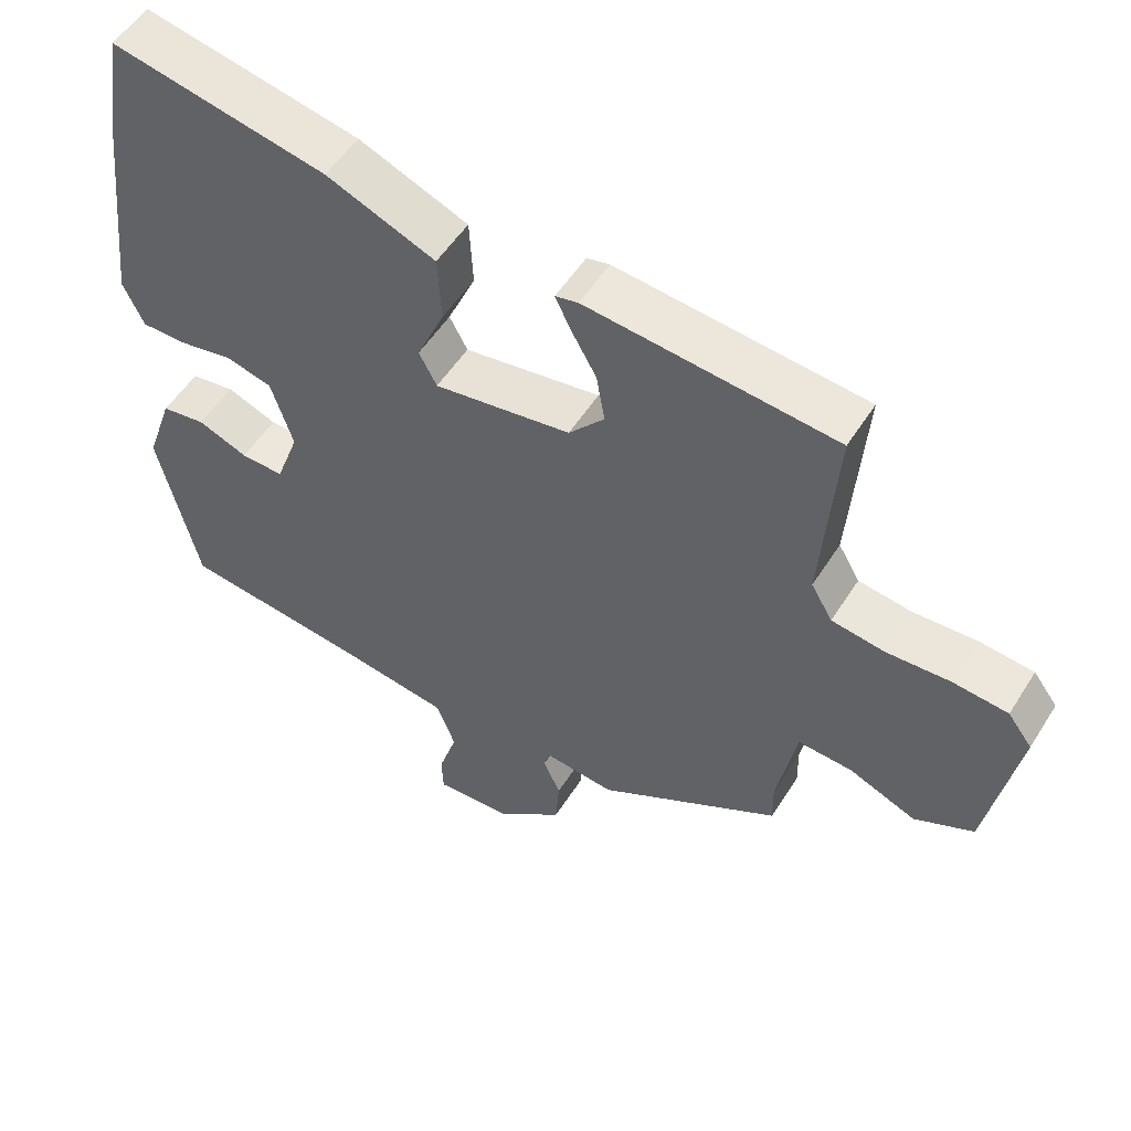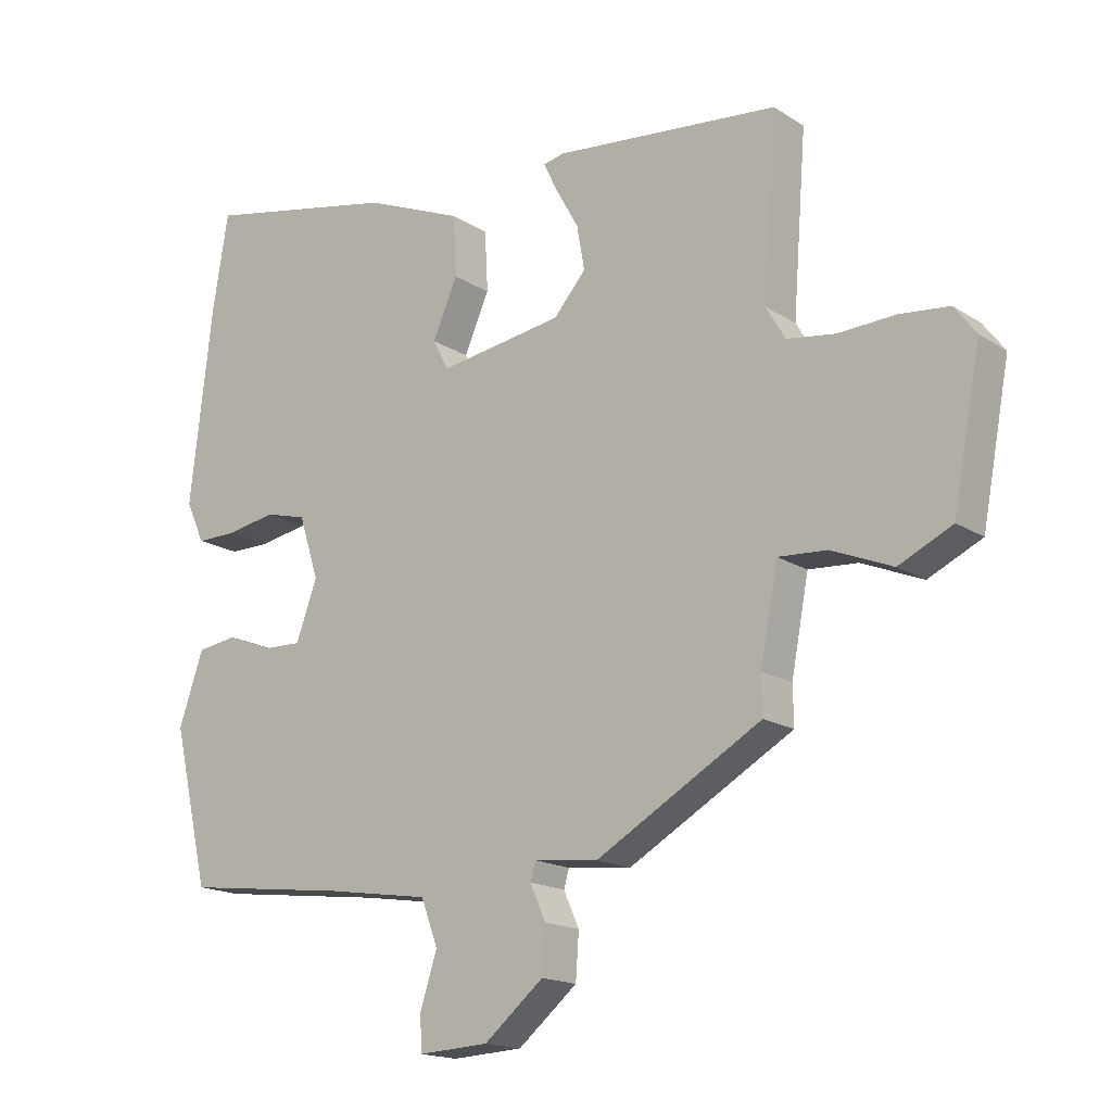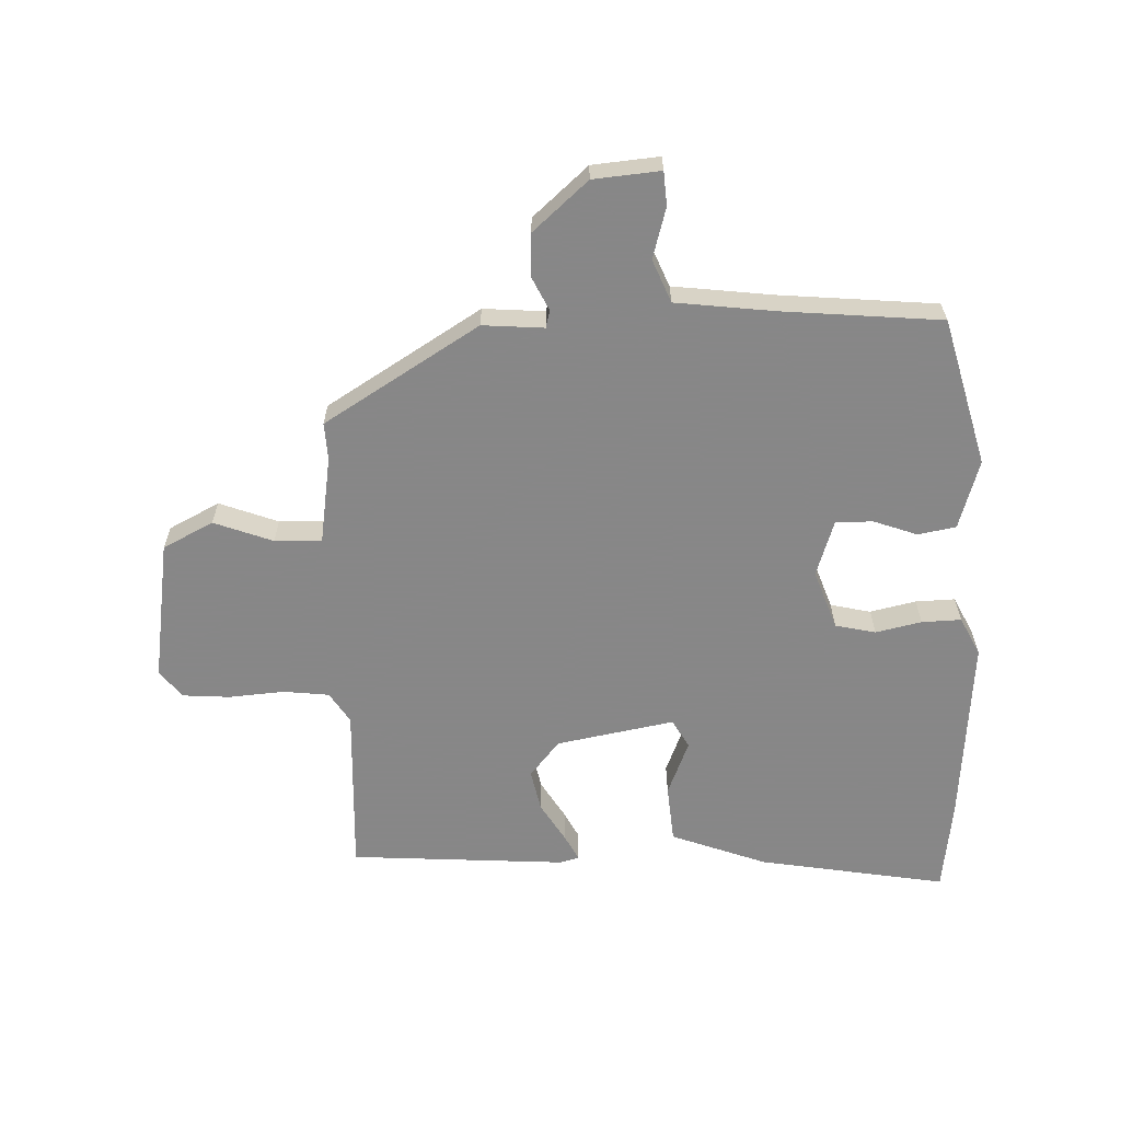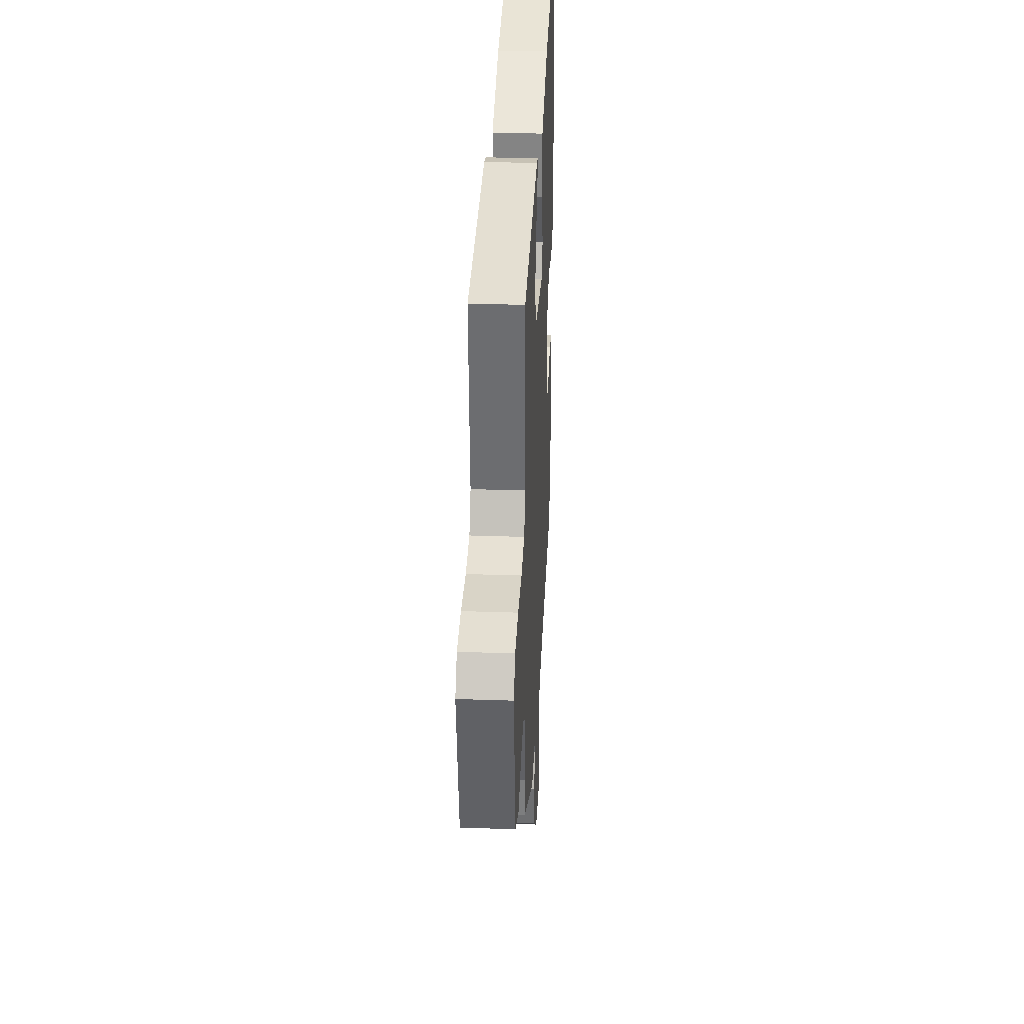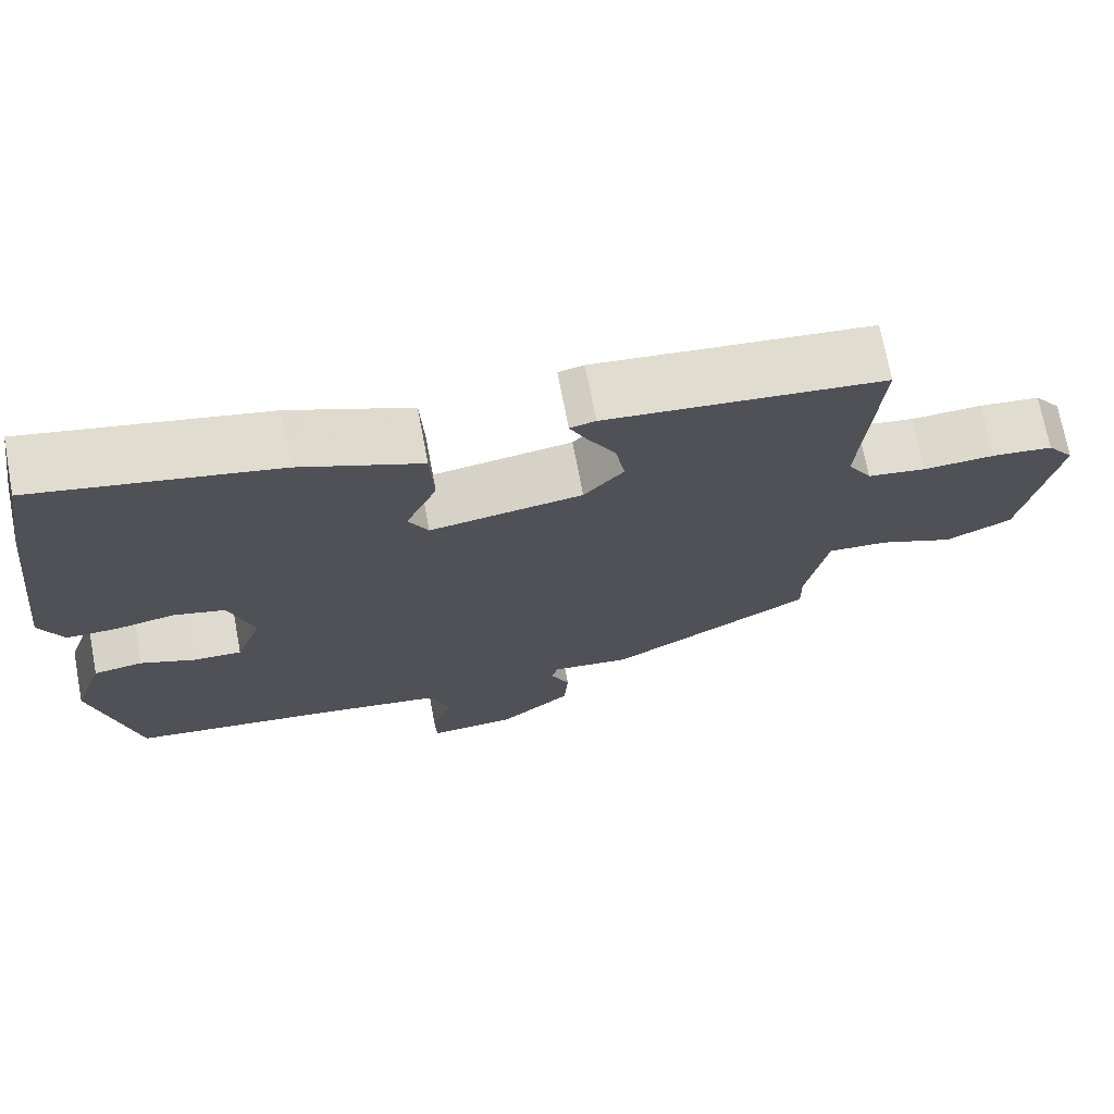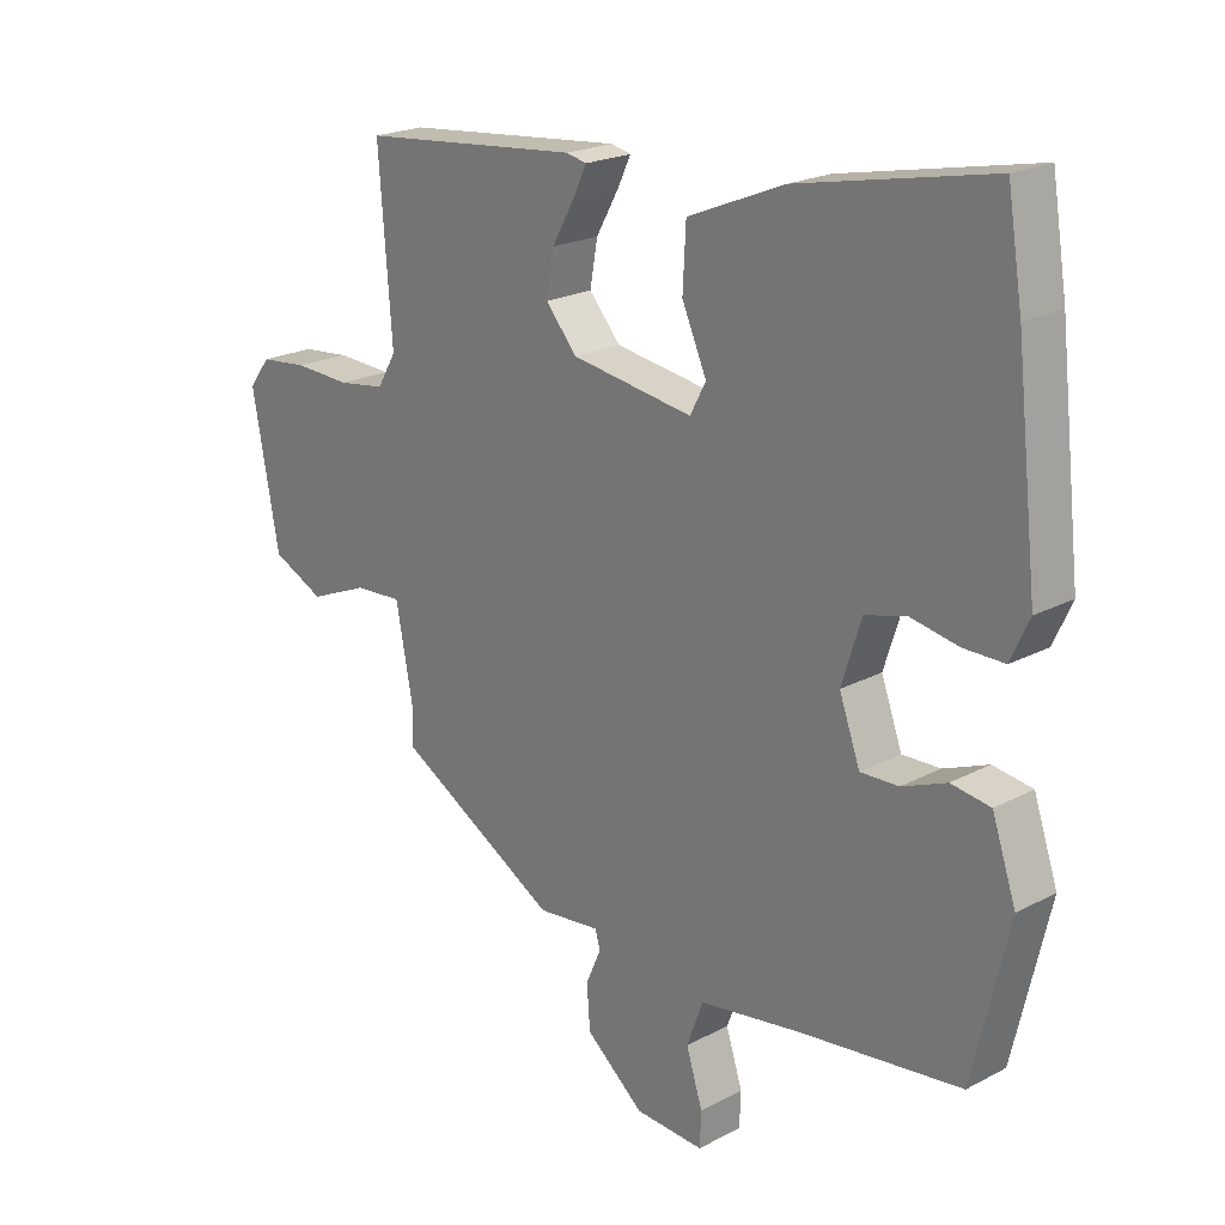
<metadata>
{"format":"obj","ext":"obj","renderer":"f3d","projection":"perspective","resolution":1024,"background":"white","views":[{"elev":53.0,"azim":31.5,"up":"+Z"},{"elev":-16.7,"azim":38.1,"up":"+Z"},{"elev":-62.6,"azim":-176.1,"up":"+Y"},{"elev":31.3,"azim":92.8,"up":"+Z"},{"elev":71.4,"azim":-10.7,"up":"+Z"},{"elev":21.3,"azim":-133.1,"up":"+Z"}]}
</metadata>
<code>
v -0.491 0.07 -0.469
v -0.547 0.07 -0.228
v -0.509 0.07 -0.117
v -0.447 0.07 -0.108
v -0.377 0.07 -0.136
v -0.317 0.07 -0.138
v -0.284 0.07 -0.048
v -0.315 0.07 0.049
v -0.38 0.07 0.066
v -0.455 0.07 0.052
v -0.519 0.07 0.052
v -0.548 0.07 0.115
v -0.513 0.07 0.421
v -0.489 0.07 0.568
v -0.187 0.07 0.506
v -0.034 0.07 0.443
v -0.029 0.07 0.349
v -0.068 0.07 0.261
v -0.043 0.07 0.214
v 0.149 0.07 0.243
v 0.199 0.07 0.3
v 0.187 0.07 0.368
v 0.151 0.07 0.432
v 0.13 0.07 0.476
v 0.162 0.07 0.483
v 0.511 0.07 0.448
v 0.49 0.07 0.174
v 0.52 0.07 0.123
v 0.594 0.07 0.112
v 0.684 0.07 0.116
v 0.76 0.07 0.108
v 0.794 0.07 0.063
v 0.751 0.07 -0.166
v 0.668 0.07 -0.205
v 0.574 0.07 -0.166
v 0.498 0.07 -0.161
v 0.471 0.07 -0.303
v 0.472 0.07 -0.363
v 0.216 0.07 -0.509
v 0.117 0.07 -0.498
v 0.109 0.07 -0.526
v 0.133 0.07 -0.58
v 0.128 0.07 -0.65
v 0.036 0.07 -0.726
v -0.073 0.07 -0.732
v -0.075 0.07 -0.677
v -0.049 0.07 -0.596
v -0.075 0.07 -0.526
v -0.235 0.07 -0.501
v -0.491 0 -0.469
v -0.547 0 -0.228
v -0.509 0 -0.117
v -0.447 0 -0.108
v -0.377 0 -0.136
v -0.317 0 -0.138
v -0.284 0 -0.048
v -0.315 0 0.049
v -0.38 0 0.066
v -0.455 0 0.052
v -0.519 0 0.052
v -0.548 0 0.115
v -0.513 0 0.421
v -0.489 0 0.568
v -0.187 0 0.506
v -0.034 0 0.443
v -0.029 0 0.349
v -0.068 0 0.261
v -0.043 0 0.214
v 0.149 0 0.243
v 0.199 0 0.3
v 0.187 0 0.368
v 0.151 0 0.432
v 0.13 0 0.476
v 0.162 0 0.483
v 0.511 0 0.448
v 0.49 0 0.174
v 0.52 0 0.123
v 0.594 0 0.112
v 0.684 0 0.116
v 0.76 0 0.108
v 0.794 0 0.063
v 0.751 0 -0.166
v 0.668 0 -0.205
v 0.574 0 -0.166
v 0.498 0 -0.161
v 0.471 0 -0.303
v 0.472 0 -0.363
v 0.216 0 -0.509
v 0.117 0 -0.498
v 0.109 0 -0.526
v 0.133 0 -0.58
v 0.128 0 -0.65
v 0.036 0 -0.726
v -0.073 0 -0.732
v -0.075 0 -0.677
v -0.049 0 -0.596
v -0.075 0 -0.526
v -0.235 0 -0.501
f 44 45 46 47
f 44 47 48
f 41 42 43 44
f 40 41 44 48
f 37 38 39 40
f 36 37 40 48
f 32 33 34 35
f 32 35 36
f 29 30 31 32
f 28 29 32 36
f 27 28 36 48
f 22 23 24 25
f 22 25 26 27
f 15 16 17 18
f 13 14 15 18
f 13 18 19
f 12 13 19
f 9 10 11 12
f 8 9 12 19
f 7 8 19 20
f 2 3 4 5
f 49 1 2 5
f 49 5 6
f 21 22 27
f 20 21 27 48
f 20 48 49
f 6 7 20 49
f 96 95 94 93
f 97 96 93
f 93 92 91 90
f 97 93 90 89
f 89 88 87 86
f 97 89 86 85
f 84 83 82 81
f 85 84 81
f 81 80 79 78
f 85 81 78 77
f 97 85 77 76
f 74 73 72 71
f 76 75 74 71
f 67 66 65 64
f 67 64 63 62
f 68 67 62
f 68 62 61
f 61 60 59 58
f 68 61 58 57
f 69 68 57 56
f 54 53 52 51
f 54 51 50 98
f 55 54 98
f 76 71 70
f 97 76 70 69
f 98 97 69
f 98 69 56 55
f 1 50 51 2
f 2 51 52 3
f 3 52 53 4
f 4 53 54 5
f 5 54 55 6
f 6 55 56 7
f 7 56 57 8
f 8 57 58 9
f 9 58 59 10
f 10 59 60 11
f 11 60 61 12
f 12 61 62 13
f 13 62 63 14
f 14 63 64 15
f 15 64 65 16
f 16 65 66 17
f 17 66 67 18
f 18 67 68 19
f 19 68 69 20
f 20 69 70 21
f 21 70 71 22
f 22 71 72 23
f 23 72 73 24
f 24 73 74 25
f 25 74 75 26
f 26 75 76 27
f 27 76 77 28
f 28 77 78 29
f 29 78 79 30
f 30 79 80 31
f 31 80 81 32
f 32 81 82 33
f 33 82 83 34
f 34 83 84 35
f 35 84 85 36
f 36 85 86 37
f 37 86 87 38
f 38 87 88 39
f 39 88 89 40
f 40 89 90 41
f 41 90 91 42
f 42 91 92 43
f 43 92 93 44
f 44 93 94 45
f 45 94 95 46
f 46 95 96 47
f 47 96 97 48
f 48 97 98 49
f 49 98 50 1

</code>
